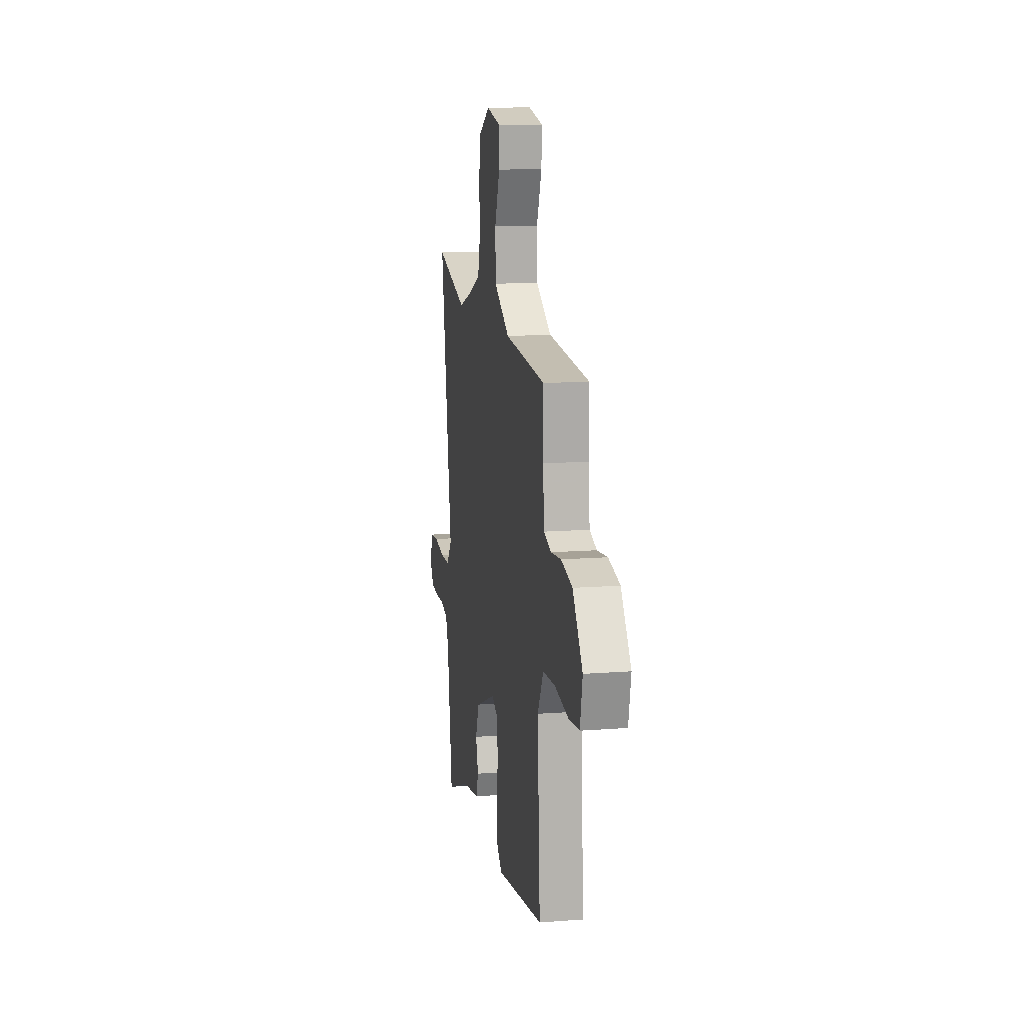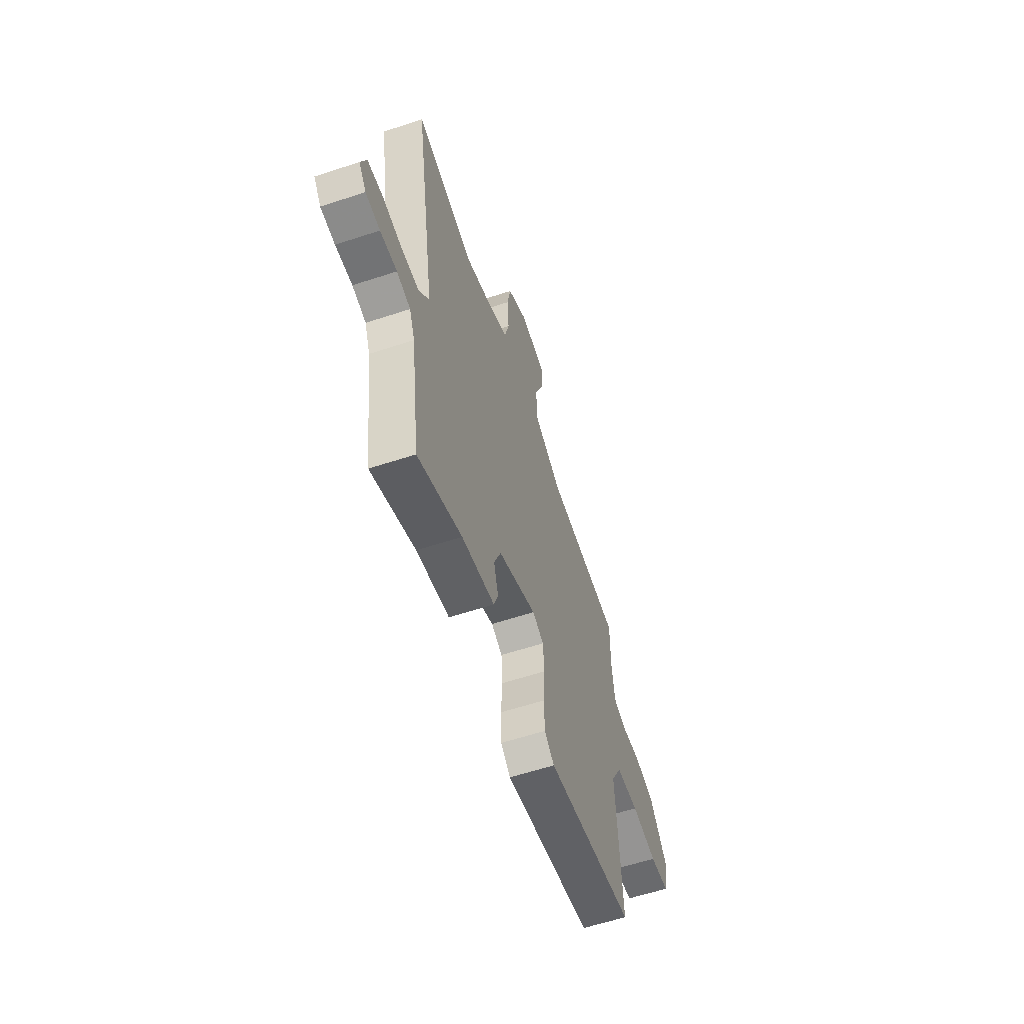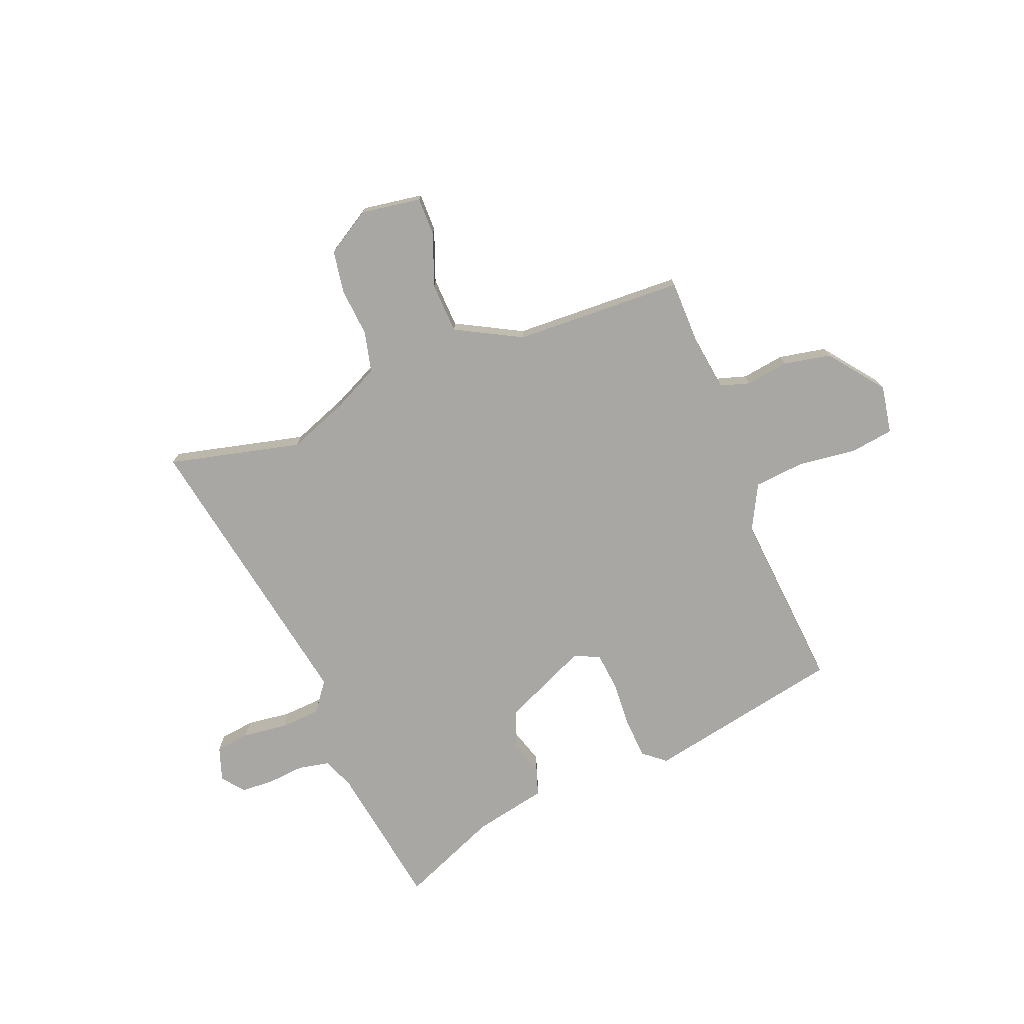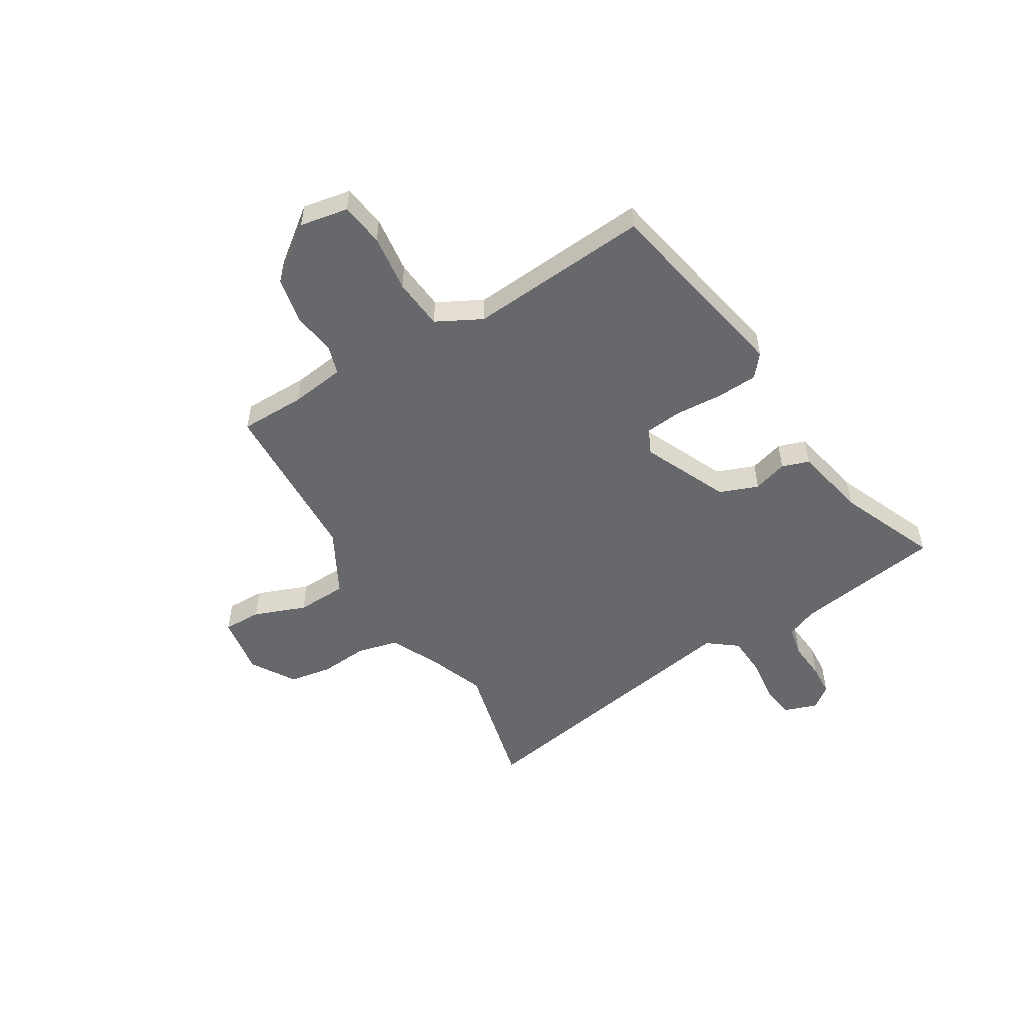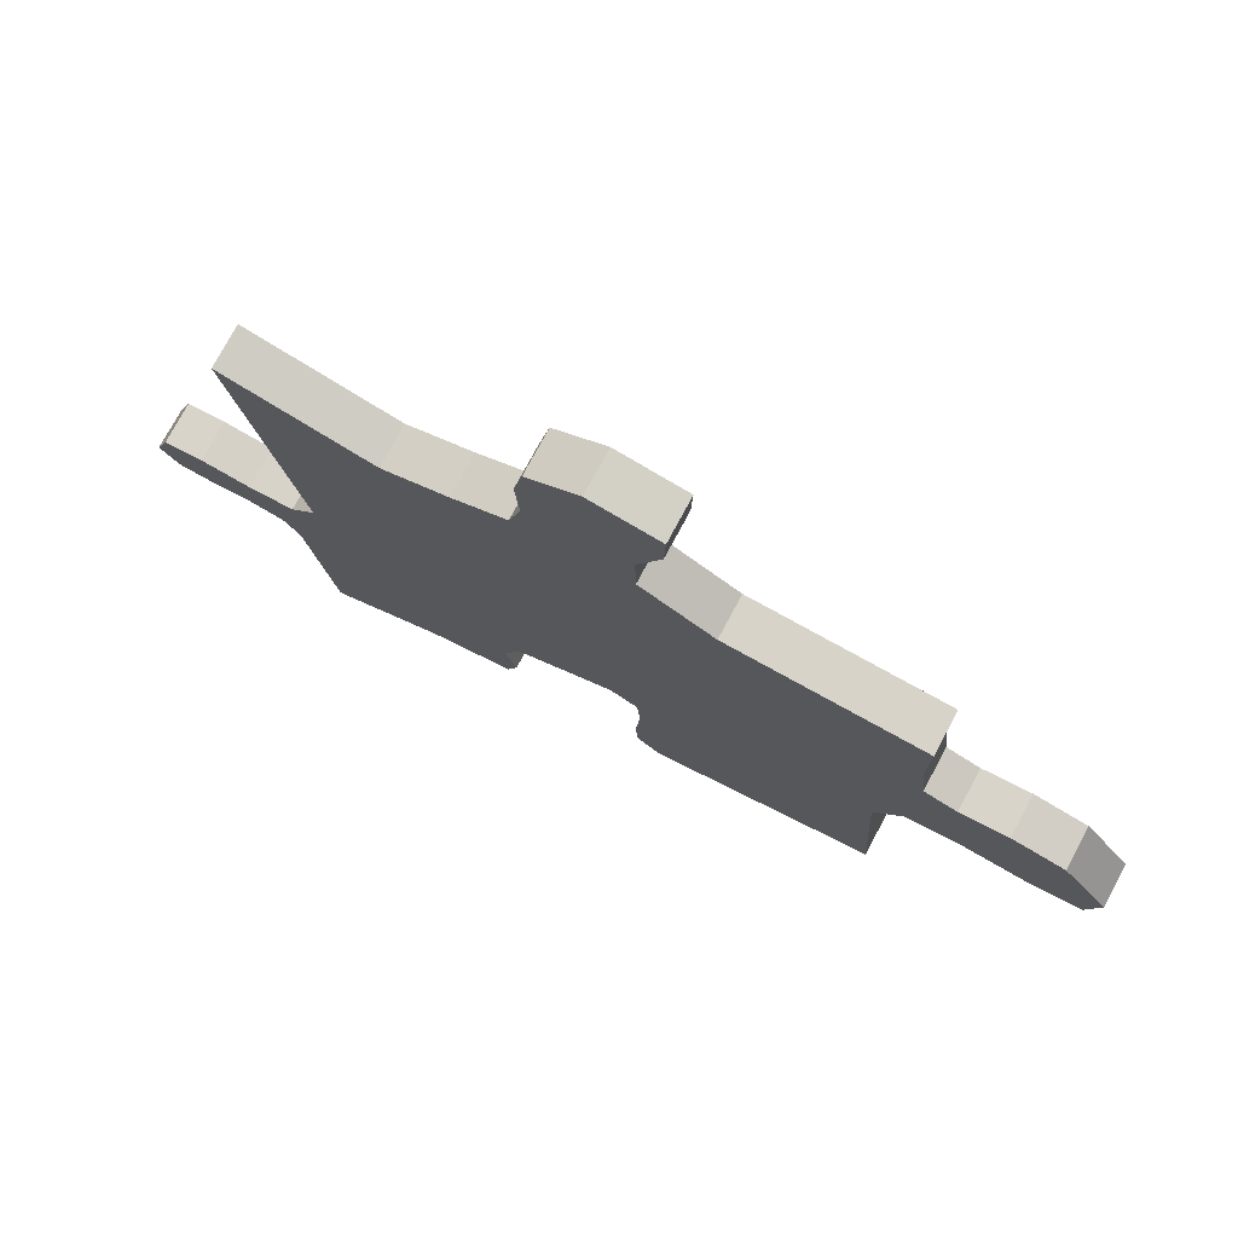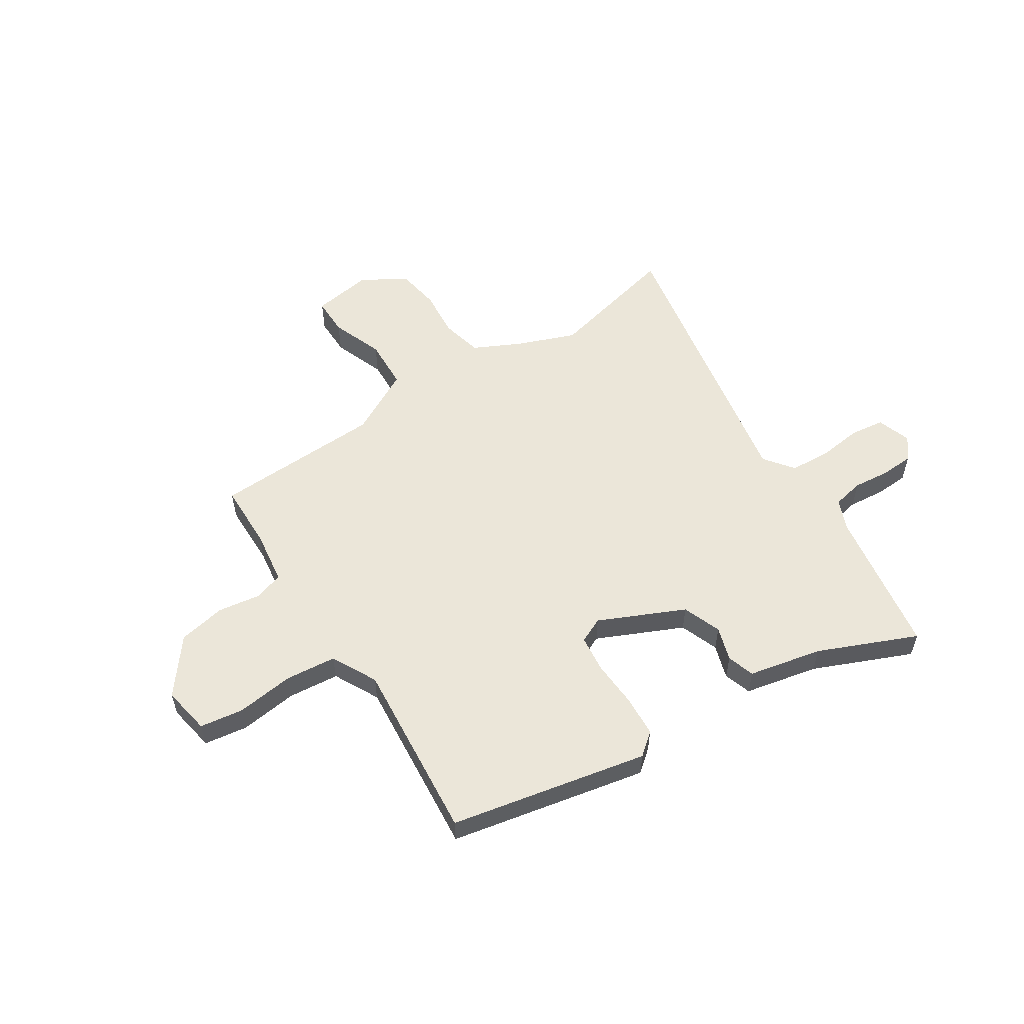
<metadata>
{"format":"obj","ext":"obj","renderer":"f3d","projection":"perspective","resolution":1024,"background":"white","views":[{"elev":13.7,"azim":80.3,"up":"+Z"},{"elev":-59.5,"azim":-71.3,"up":"+Z"},{"elev":-74.6,"azim":22.8,"up":"+Y"},{"elev":-52.3,"azim":122.2,"up":"+Y"},{"elev":76.4,"azim":28.3,"up":"+Z"},{"elev":55.8,"azim":148.5,"up":"+Y"}]}
</metadata>
<code>
v 0.506 0.07 0.46
v 0.505 0.07 0.337
v 0.517 0.07 0.234
v 0.572 0.07 0.216
v 0.652 0.07 0.226
v 0.74 0.07 0.207
v 0.817 0.07 0.103
v 0.799 0.07 0.013
v 0.717 0.07 0.003
v 0.609 0.07 0.019
v 0.513 0.07 0.012
v 0.467 0.07 -0.072
v 0.489 0.07 -0.413
v 0.117 0.07 -0.479
v 0.076 0.07 -0.444
v 0.073 0.07 -0.368
v 0.08 0.07 -0.279
v 0.074 0.07 -0.208
v 0.027 0.07 -0.185
v -0.135 0.07 -0.254
v -0.164 0.07 -0.326
v -0.145 0.07 -0.391
v -0.163 0.07 -0.442
v -0.302 0.07 -0.468
v -0.488 0.07 -0.542
v -0.526 0.07 -0.264
v -0.549 0.07 -0.205
v -0.607 0.07 -0.192
v -0.678 0.07 -0.197
v -0.739 0.07 -0.192
v -0.77 0.07 -0.15
v -0.747 0.07 -0.087
v -0.682 0.07 -0.08
v -0.599 0.07 -0.092
v -0.523 0.07 -0.089
v -0.48 0.07 -0.035
v -0.568 0.07 0.518
v -0.32 0.07 0.453
v -0.211 0.07 0.492
v -0.12 0.07 0.534
v -0.1 0.07 0.611
v -0.106 0.07 0.702
v -0.091 0.07 0.782
v -0.007 0.07 0.831
v 0.106 0.07 0.811
v 0.104 0.07 0.739
v 0.065 0.07 0.642
v 0.067 0.07 0.547
v 0.188 0.07 0.479
v 0.506 0 0.46
v 0.505 0 0.337
v 0.517 0 0.234
v 0.572 0 0.216
v 0.652 0 0.226
v 0.74 0 0.207
v 0.817 0 0.103
v 0.799 0 0.013
v 0.717 0 0.003
v 0.609 0 0.019
v 0.513 0 0.012
v 0.467 0 -0.072
v 0.489 0 -0.413
v 0.117 0 -0.479
v 0.076 0 -0.444
v 0.073 0 -0.368
v 0.08 0 -0.279
v 0.074 0 -0.208
v 0.027 0 -0.185
v -0.135 0 -0.254
v -0.164 0 -0.326
v -0.145 0 -0.391
v -0.163 0 -0.442
v -0.302 0 -0.468
v -0.488 0 -0.542
v -0.526 0 -0.264
v -0.549 0 -0.205
v -0.607 0 -0.192
v -0.678 0 -0.197
v -0.739 0 -0.192
v -0.77 0 -0.15
v -0.747 0 -0.087
v -0.682 0 -0.08
v -0.599 0 -0.092
v -0.523 0 -0.089
v -0.48 0 -0.035
v -0.568 0 0.518
v -0.32 0 0.453
v -0.211 0 0.492
v -0.12 0 0.534
v -0.1 0 0.611
v -0.106 0 0.702
v -0.091 0 0.782
v -0.007 0 0.831
v 0.106 0 0.811
v 0.104 0 0.739
v 0.065 0 0.642
v 0.067 0 0.547
v 0.188 0 0.479
f 44 45 46 47
f 44 47 48
f 41 42 43 44
f 40 41 44 48
f 39 40 48 49
f 36 37 38
f 36 38 39 49
f 31 32 33 34
f 31 34 35
f 28 29 30 31
f 27 28 31 35
f 26 27 35 36
f 24 25 26 36
f 21 22 23 24
f 20 21 24 36
f 14 15 16 17
f 12 13 14 17
f 11 12 17 18
f 7 8 9 10
f 7 10 11
f 4 5 6 7
f 3 4 7 11
f 2 3 11 18
f 19 20 36 49
f 18 19 49
f 1 2 18 49
f 96 95 94 93
f 97 96 93
f 93 92 91 90
f 97 93 90 89
f 98 97 89 88
f 87 86 85
f 98 88 87 85
f 83 82 81 80
f 84 83 80
f 80 79 78 77
f 84 80 77 76
f 85 84 76 75
f 85 75 74 73
f 73 72 71 70
f 85 73 70 69
f 66 65 64 63
f 66 63 62 61
f 67 66 61 60
f 59 58 57 56
f 60 59 56
f 56 55 54 53
f 60 56 53 52
f 67 60 52 51
f 98 85 69 68
f 98 68 67
f 98 67 51 50
f 1 50 51 2
f 2 51 52 3
f 3 52 53 4
f 4 53 54 5
f 5 54 55 6
f 6 55 56 7
f 7 56 57 8
f 8 57 58 9
f 9 58 59 10
f 10 59 60 11
f 11 60 61 12
f 12 61 62 13
f 13 62 63 14
f 14 63 64 15
f 15 64 65 16
f 16 65 66 17
f 17 66 67 18
f 18 67 68 19
f 19 68 69 20
f 20 69 70 21
f 21 70 71 22
f 22 71 72 23
f 23 72 73 24
f 24 73 74 25
f 25 74 75 26
f 26 75 76 27
f 27 76 77 28
f 28 77 78 29
f 29 78 79 30
f 30 79 80 31
f 31 80 81 32
f 32 81 82 33
f 33 82 83 34
f 34 83 84 35
f 35 84 85 36
f 36 85 86 37
f 37 86 87 38
f 38 87 88 39
f 39 88 89 40
f 40 89 90 41
f 41 90 91 42
f 42 91 92 43
f 43 92 93 44
f 44 93 94 45
f 45 94 95 46
f 46 95 96 47
f 47 96 97 48
f 48 97 98 49
f 49 98 50 1

</code>
